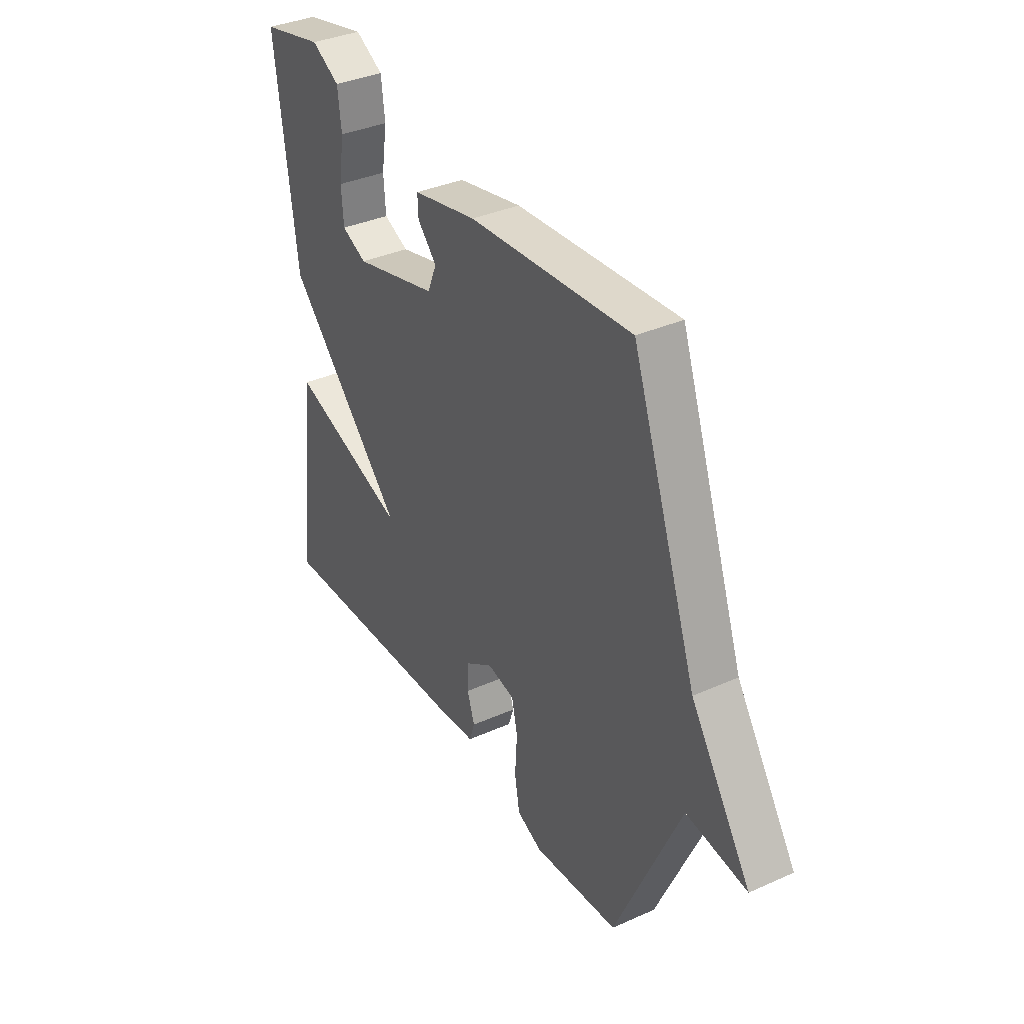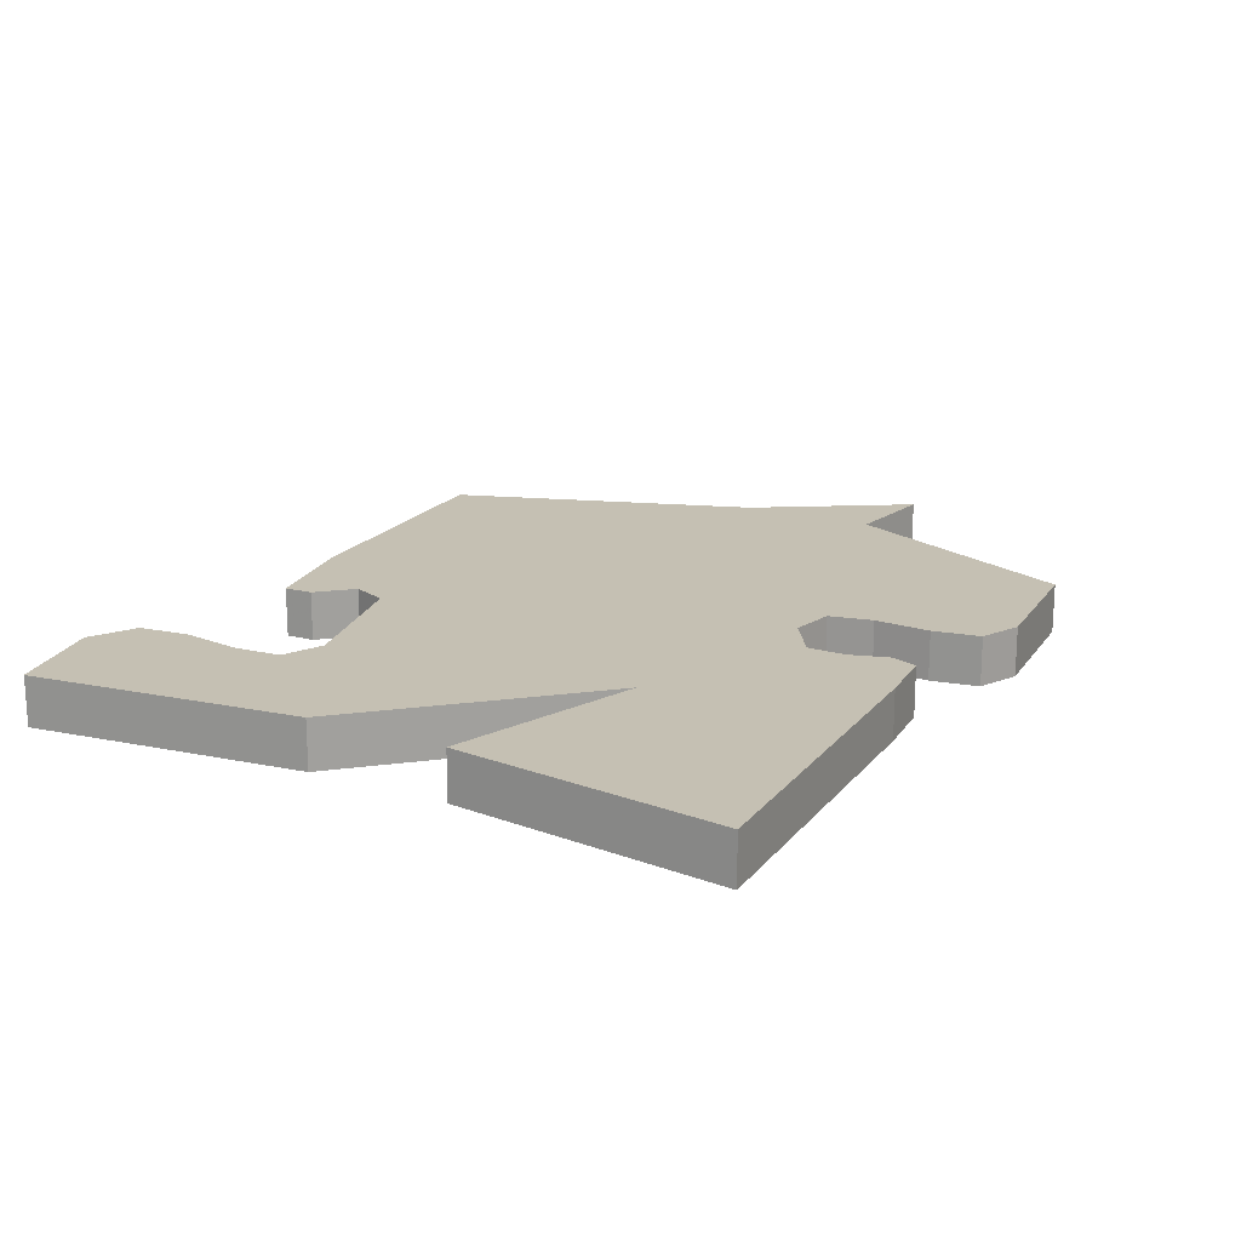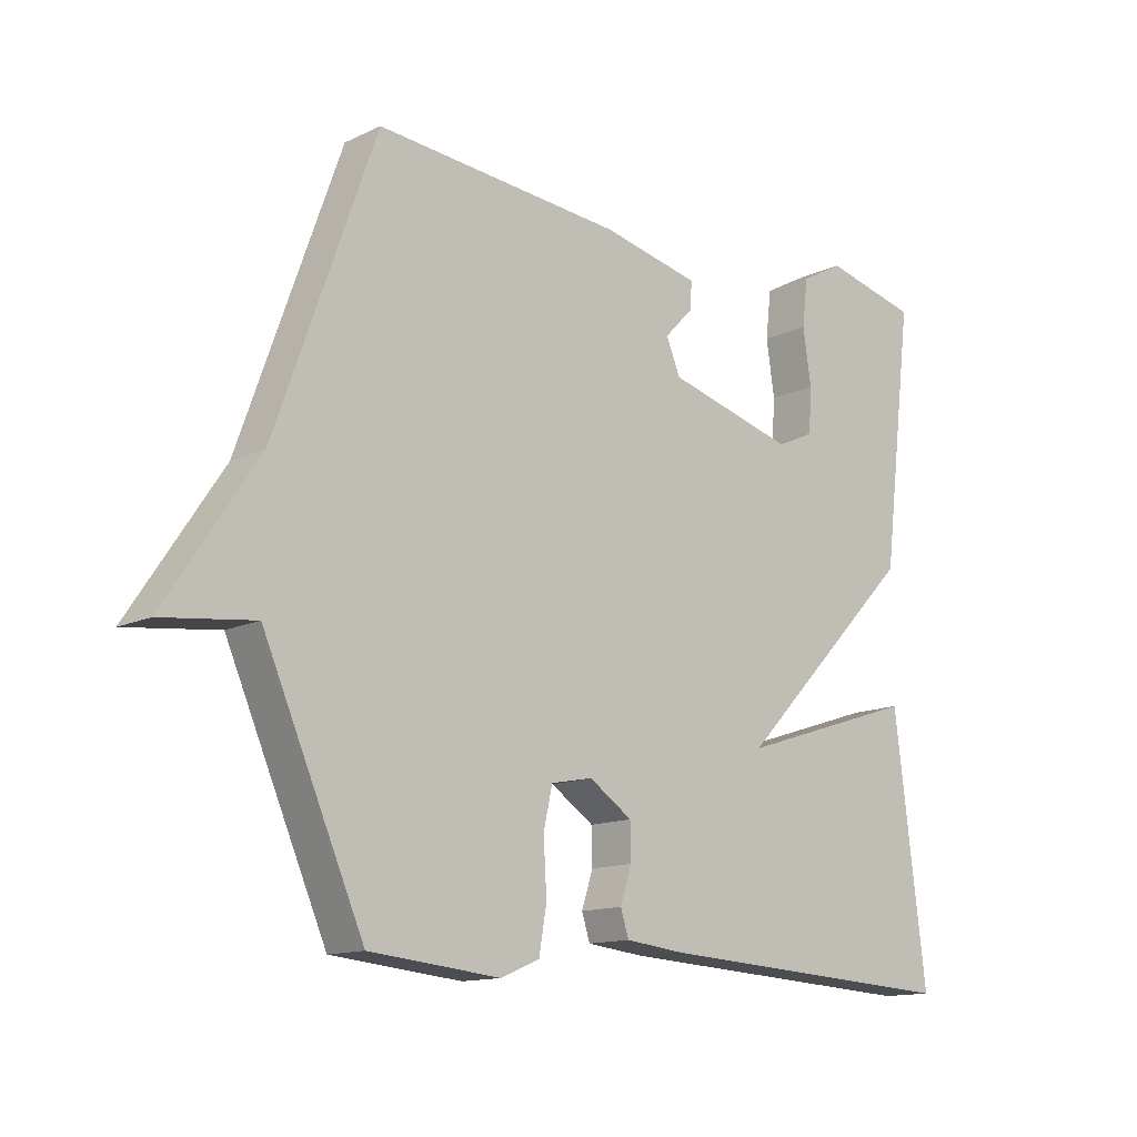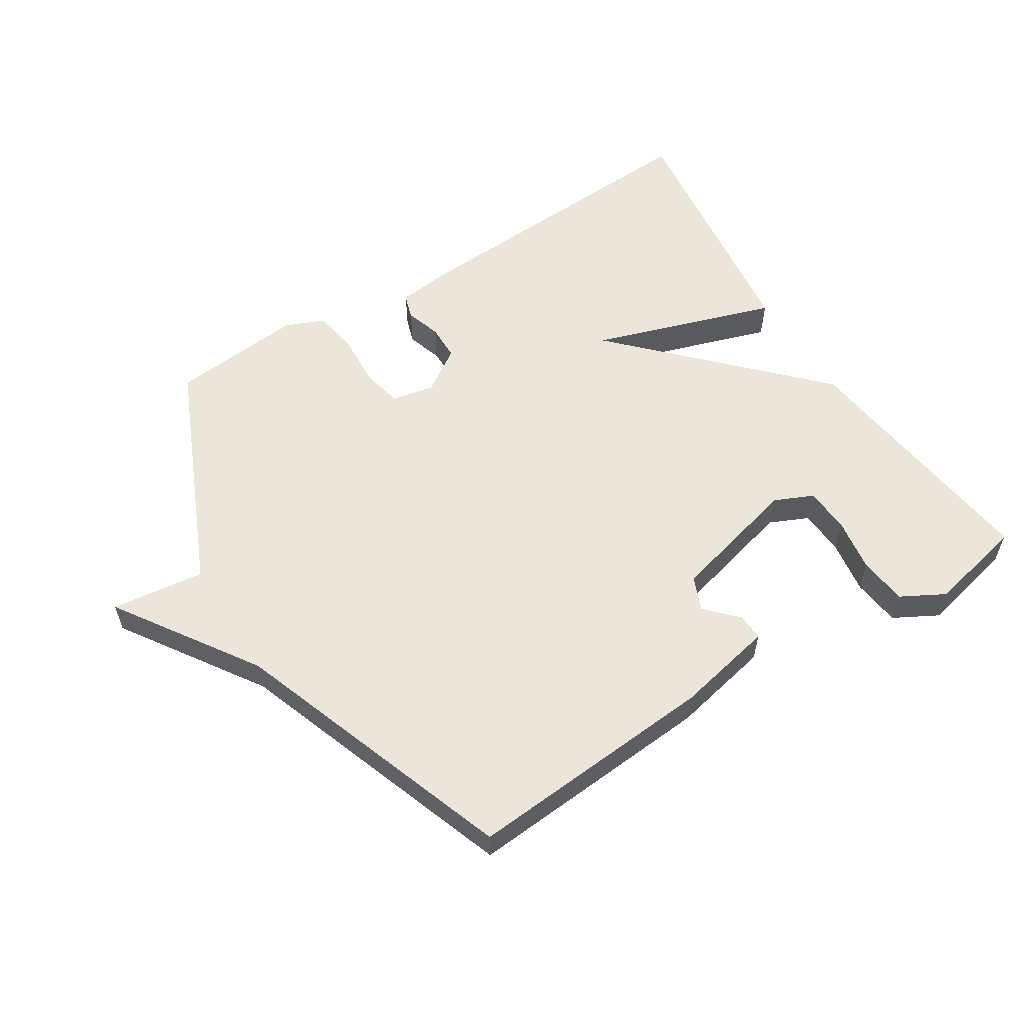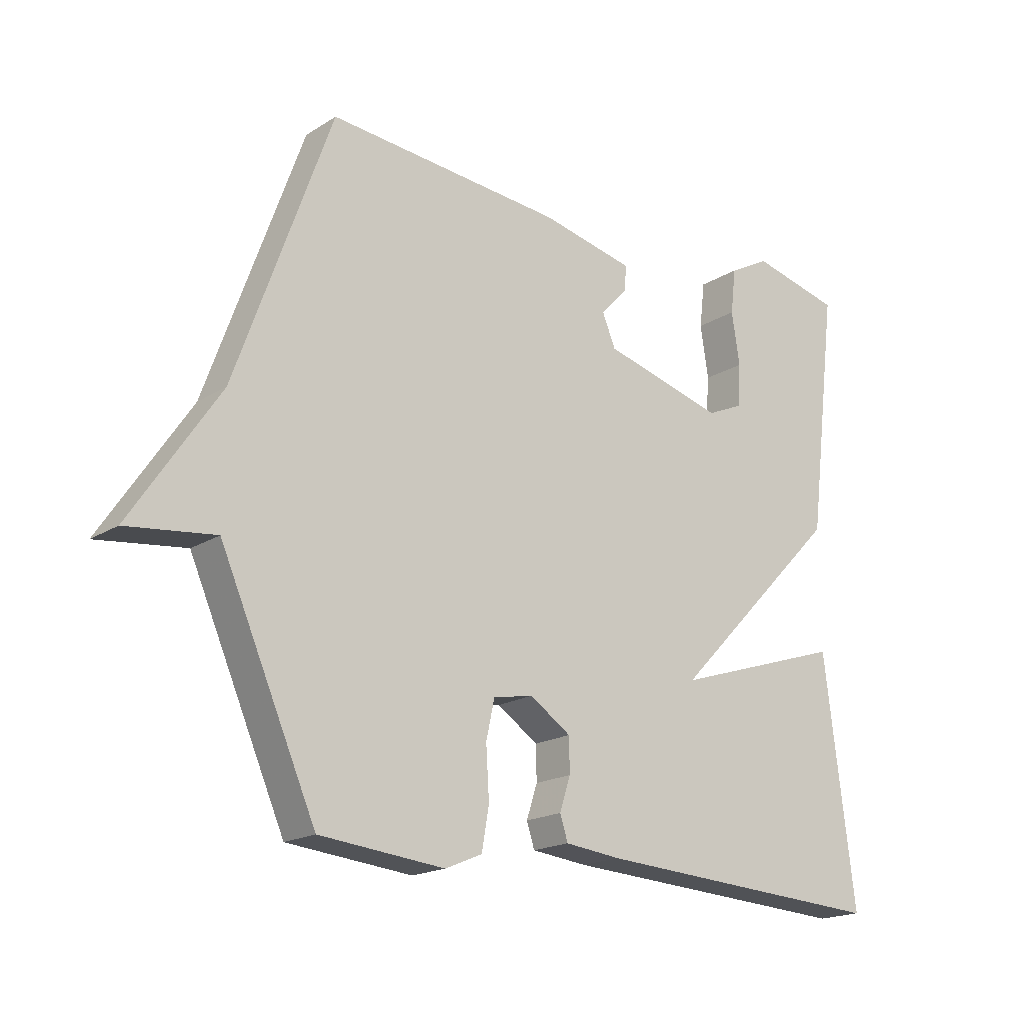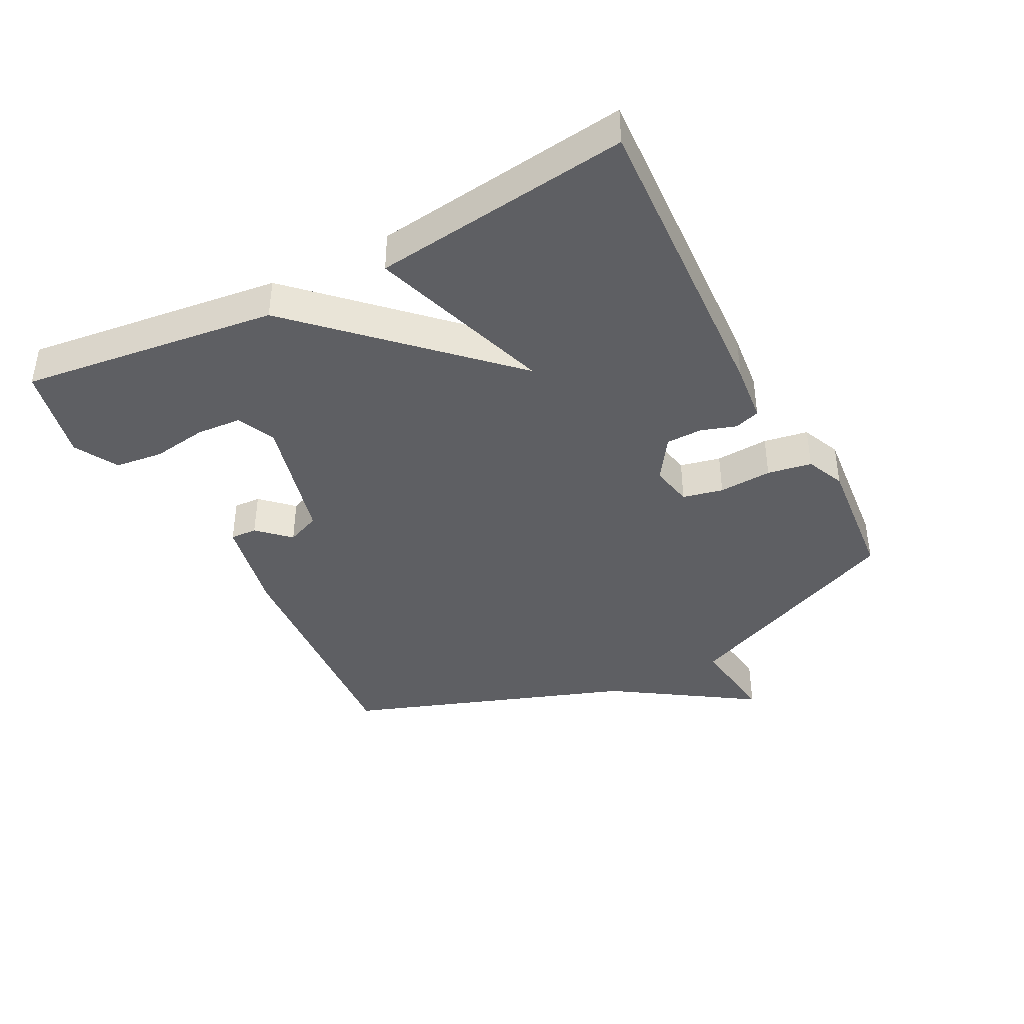
<metadata>
{"format":"obj","ext":"obj","renderer":"f3d","projection":"perspective","resolution":1024,"background":"white","views":[{"elev":36.3,"azim":-120.2,"up":"+Z"},{"elev":18.1,"azim":119.3,"up":"+Y"},{"elev":-13.5,"azim":-43.3,"up":"+Z"},{"elev":57.4,"azim":-32.1,"up":"+Y"},{"elev":-18.6,"azim":-40.1,"up":"+Z"},{"elev":-40.5,"azim":117.6,"up":"+Y"}]}
</metadata>
<code>
v 0.5 0.07 0.5
v 0.45 0.07 0.1
v 0.164 0.07 -0.193
v 0.45 0.07 -0.1
v 0.5 0.07 -0.5
v 0.01 0.07 -0.472
v -0.082 0.07 -0.462
v -0.095 0.07 -0.422
v -0.077 0.07 -0.367
v -0.078 0.07 -0.311
v -0.146 0.07 -0.266
v -0.212 0.07 -0.279
v -0.226 0.07 -0.342
v -0.221 0.07 -0.425
v -0.233 0.07 -0.494
v -0.294 0.07 -0.52
v -0.5 0.07 -0.5
v -0.658 0.07 -0.142
v -0.803 0.07 -0.16
v -0.658 0.07 0.058
v -0.5 0.07 0.5
v -0.109 0.07 0.469
v 0.045 0.07 0.436
v 0.043 0.07 0.394
v -0.003 0.07 0.346
v 0.019 0.07 0.293
v 0.221 0.07 0.24
v 0.281 0.07 0.267
v 0.286 0.07 0.337
v 0.273 0.07 0.423
v 0.282 0.07 0.498
v 0.35 0.07 0.535
v 0.5 0 0.5
v 0.45 0 0.1
v 0.164 0 -0.193
v 0.45 0 -0.1
v 0.5 0 -0.5
v 0.01 0 -0.472
v -0.082 0 -0.462
v -0.095 0 -0.422
v -0.077 0 -0.367
v -0.078 0 -0.311
v -0.146 0 -0.266
v -0.212 0 -0.279
v -0.226 0 -0.342
v -0.221 0 -0.425
v -0.233 0 -0.494
v -0.294 0 -0.52
v -0.5 0 -0.5
v -0.658 0 -0.142
v -0.803 0 -0.16
v -0.658 0 0.058
v -0.5 0 0.5
v -0.109 0 0.469
v 0.045 0 0.436
v 0.043 0 0.394
v -0.003 0 0.346
v 0.019 0 0.293
v 0.221 0 0.24
v 0.281 0 0.267
v 0.286 0 0.337
v 0.273 0 0.423
v 0.282 0 0.498
v 0.35 0 0.535
f 32 1 2
f 31 32 2
f 30 31 2
f 29 30 2
f 28 29 2
f 27 28 2 3
f 26 27 3
f 25 26 3
f 23 24 25
f 22 23 25
f 21 22 25
f 20 21 25
f 18 19 20 25
f 18 25 3
f 16 17 18
f 15 16 18
f 14 15 18
f 13 14 18
f 12 13 18
f 11 12 18 3
f 10 11 3
f 4 5 6
f 3 4 6
f 10 3 6
f 9 10 6
f 6 7 8 9
f 34 33 64
f 34 64 63
f 34 63 62
f 34 62 61
f 34 61 60
f 35 34 60 59
f 35 59 58
f 35 58 57
f 57 56 55
f 57 55 54
f 57 54 53
f 57 53 52
f 57 52 51 50
f 35 57 50
f 50 49 48
f 50 48 47
f 50 47 46
f 50 46 45
f 50 45 44
f 35 50 44 43
f 35 43 42
f 38 37 36
f 38 36 35
f 38 35 42
f 38 42 41
f 41 40 39 38
f 1 33 34 2
f 2 34 35 3
f 3 35 36 4
f 4 36 37 5
f 5 37 38 6
f 6 38 39 7
f 7 39 40 8
f 8 40 41 9
f 9 41 42 10
f 10 42 43 11
f 11 43 44 12
f 12 44 45 13
f 13 45 46 14
f 14 46 47 15
f 15 47 48 16
f 16 48 49 17
f 17 49 50 18
f 18 50 51 19
f 19 51 52 20
f 20 52 53 21
f 21 53 54 22
f 22 54 55 23
f 23 55 56 24
f 24 56 57 25
f 25 57 58 26
f 26 58 59 27
f 27 59 60 28
f 28 60 61 29
f 29 61 62 30
f 30 62 63 31
f 31 63 64 32
f 32 64 33 1

</code>
